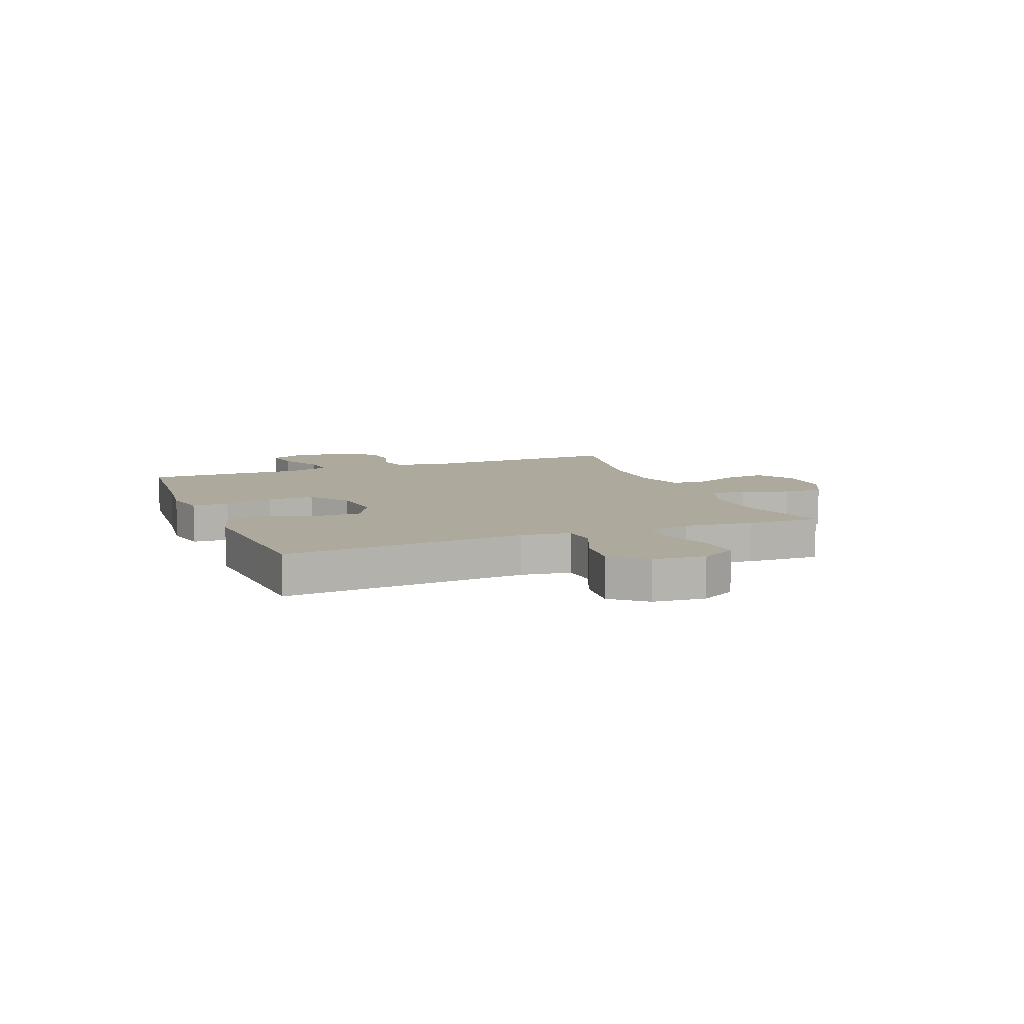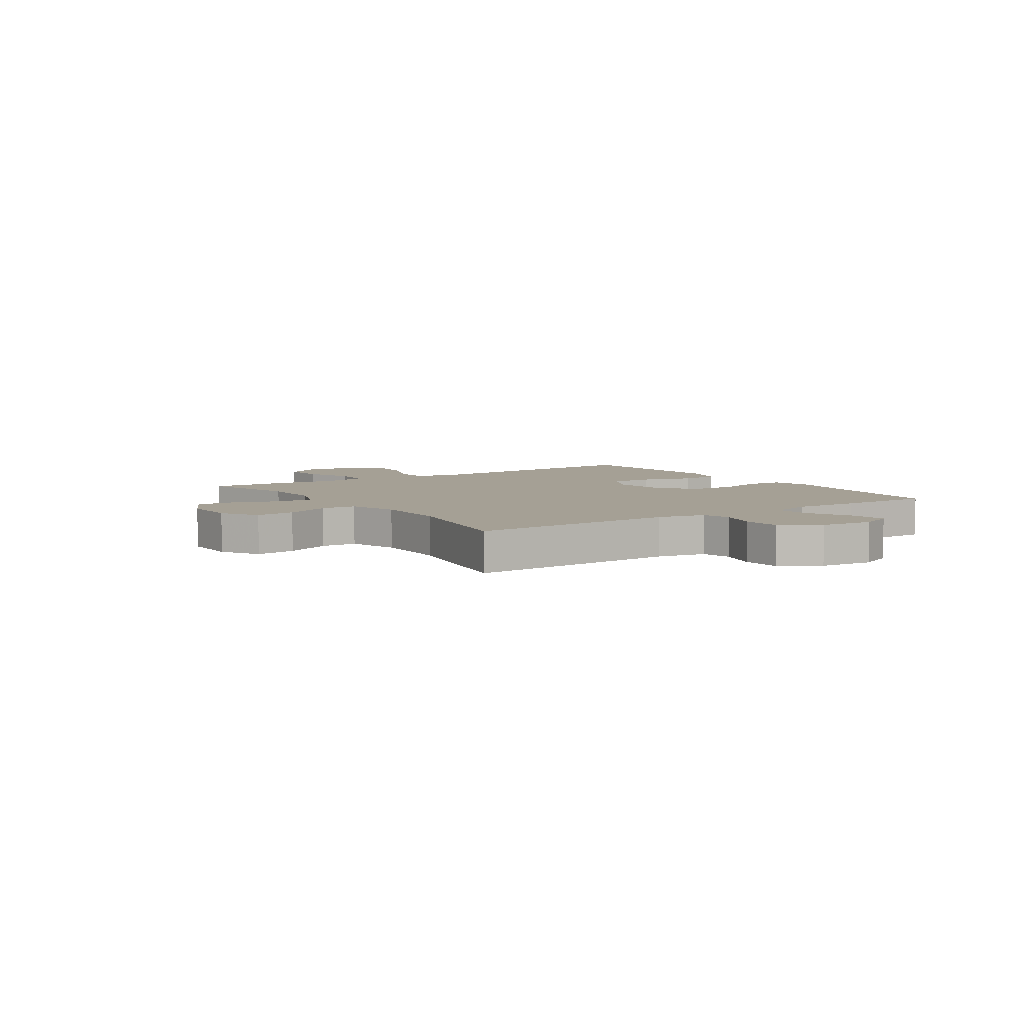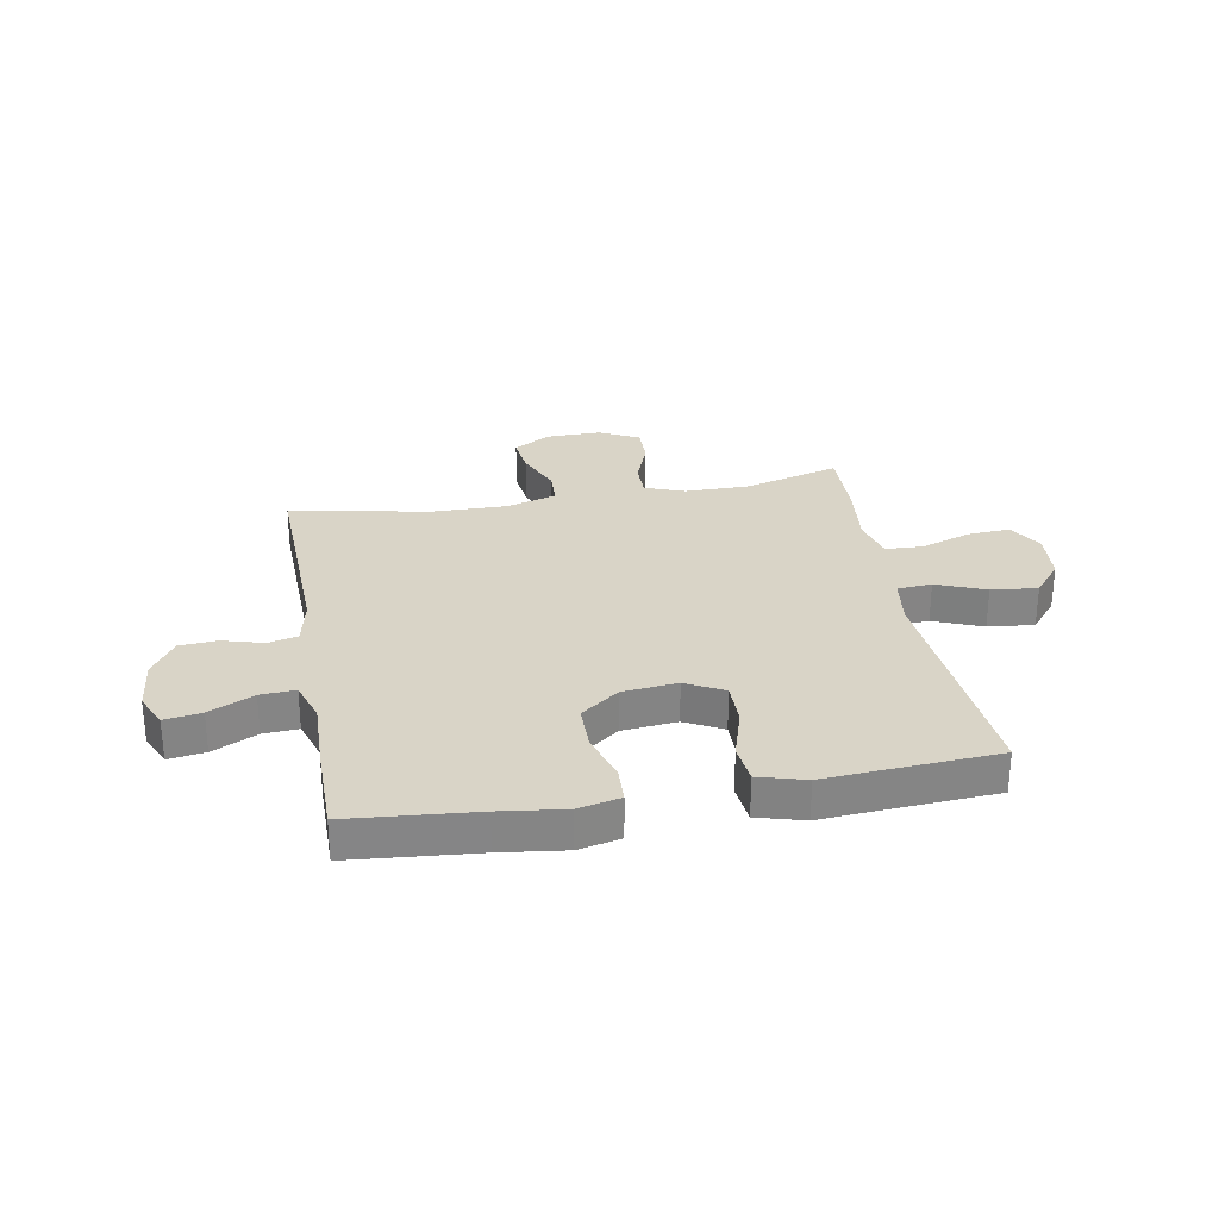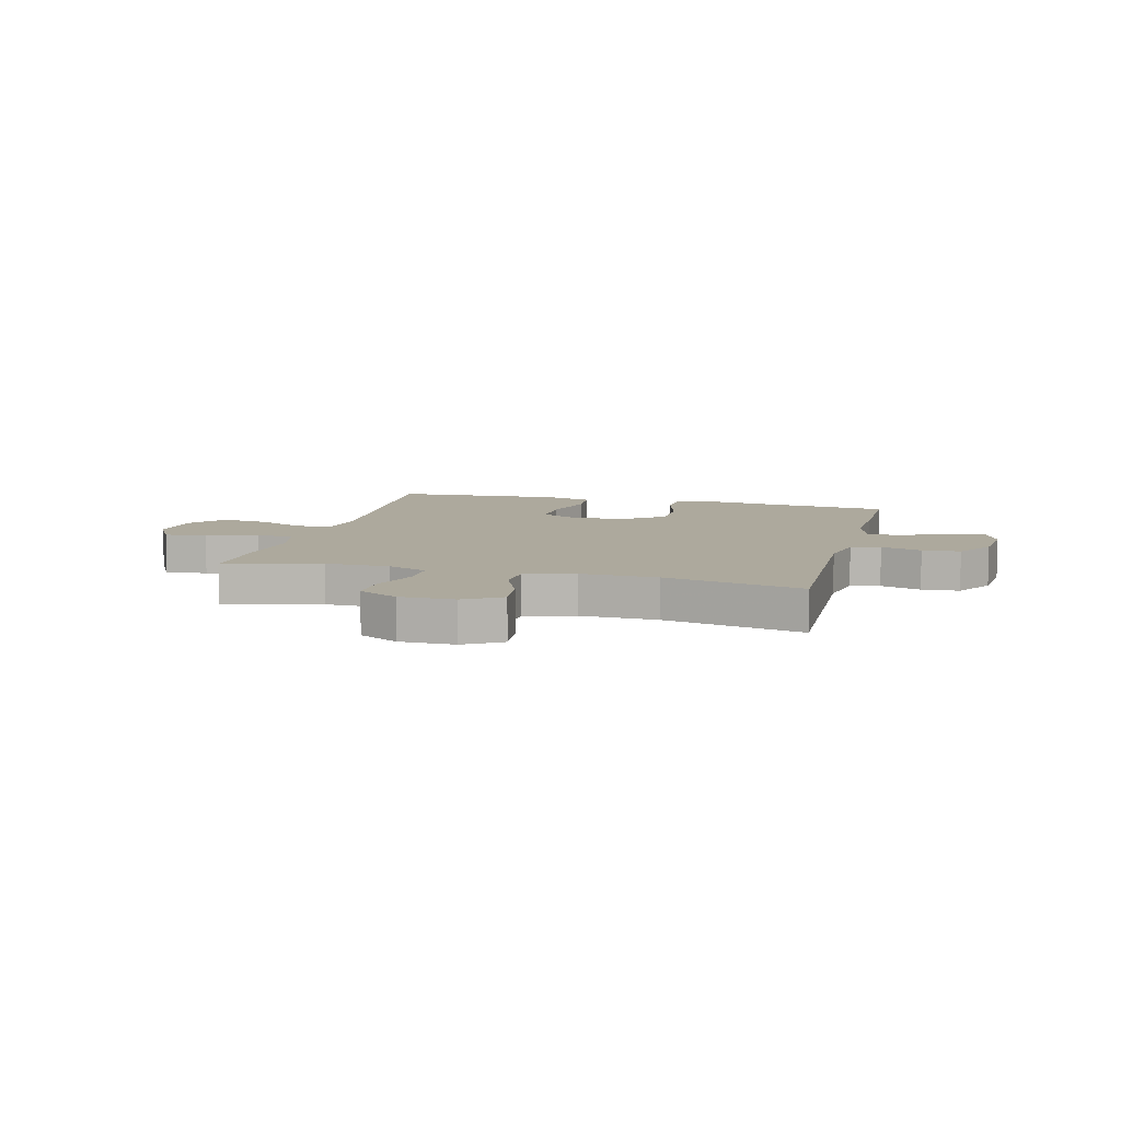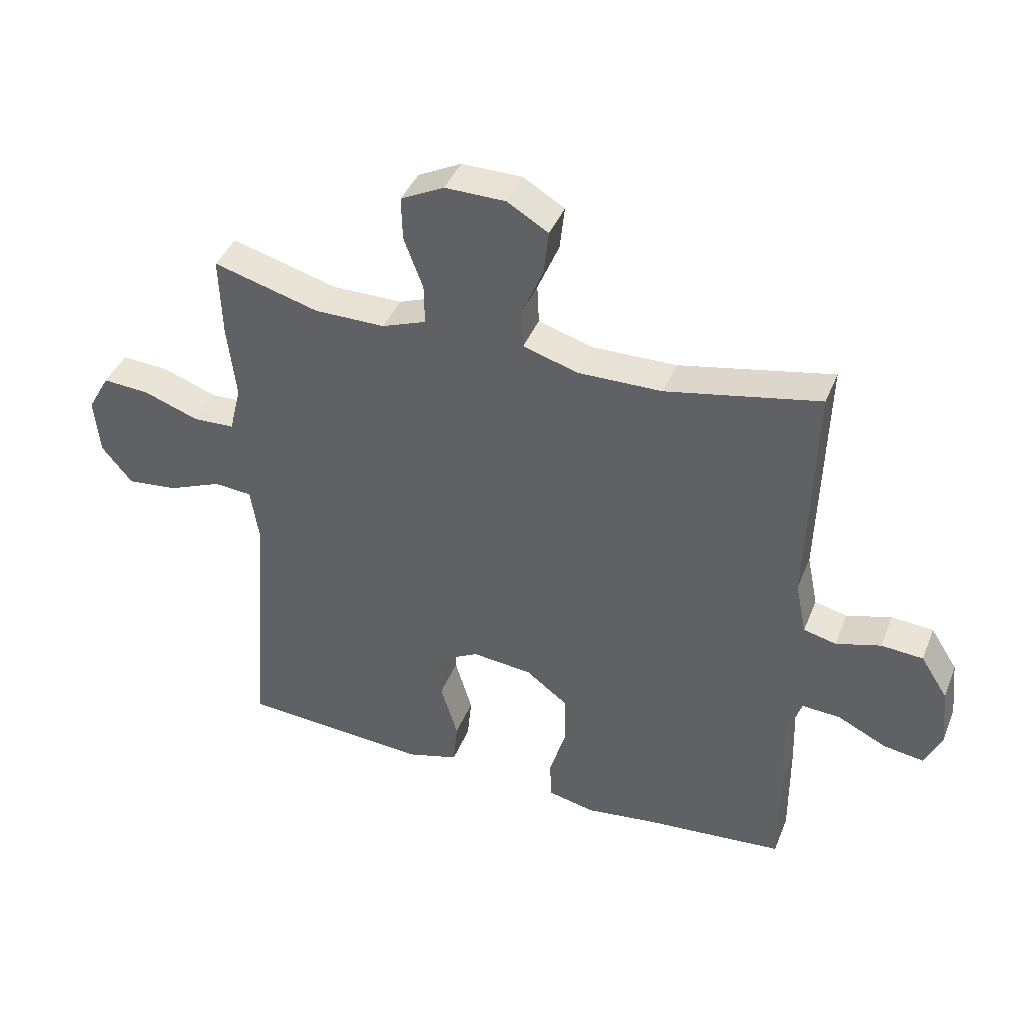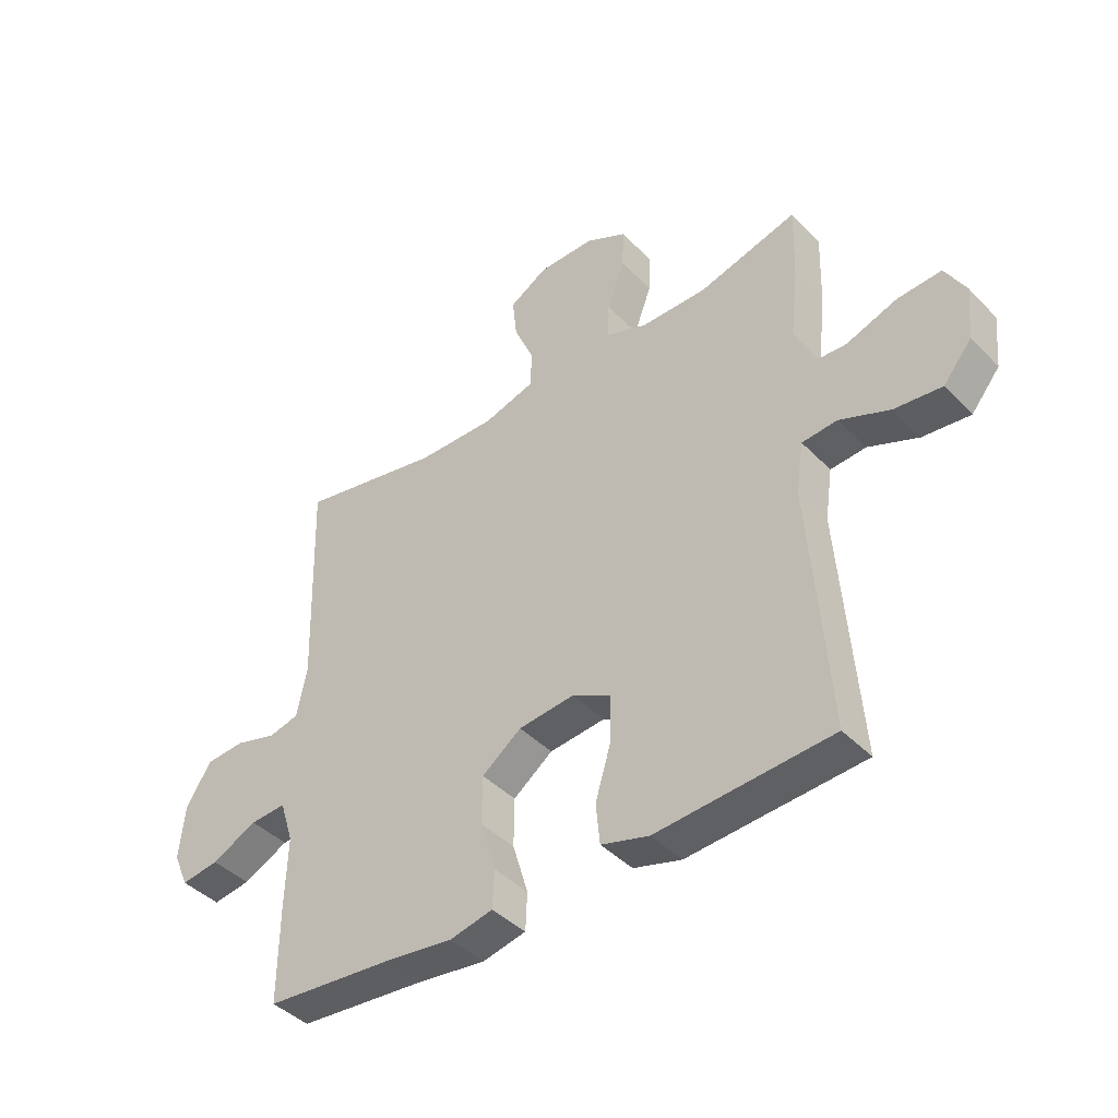
<metadata>
{"format":"obj","ext":"obj","renderer":"f3d","projection":"perspective","resolution":1024,"background":"white","views":[{"elev":8.8,"azim":-111.6,"up":"+Y"},{"elev":5.9,"azim":55.9,"up":"+Y"},{"elev":28.5,"azim":169.8,"up":"+Y"},{"elev":8.8,"azim":14.7,"up":"+Y"},{"elev":40.9,"azim":20.8,"up":"+Z"},{"elev":-42.1,"azim":-140.3,"up":"+Z"}]}
</metadata>
<code>
v 0.5 0.07 -0.5
v 0.273 0.07 -0.52
v 0.157 0.07 -0.535
v 0.081 0.07 -0.518
v 0.078 0.07 -0.453
v 0.105 0.07 -0.363
v 0.104 0.07 -0.279
v 0.035 0.07 -0.227
v -0.063 0.07 -0.217
v -0.131 0.07 -0.253
v -0.13 0.07 -0.332
v -0.102 0.07 -0.425
v -0.109 0.07 -0.497
v -0.193 0.07 -0.521
v -0.321 0.07 -0.512
v -0.5 0.07 -0.5
v -0.467 0.07 -0.065
v -0.48 0.07 0.023
v -0.542 0.07 0.028
v -0.63 0.07 -0.008
v -0.713 0.07 -0.017
v -0.763 0.07 0.044
v -0.772 0.07 0.137
v -0.736 0.07 0.201
v -0.659 0.07 0.196
v -0.569 0.07 0.164
v -0.501 0.07 0.167
v -0.482 0.07 0.245
v -0.496 0.07 0.368
v -0.5 0.07 0.5
v -0.327 0.07 0.452
v -0.212 0.07 0.452
v -0.14 0.07 0.479
v -0.141 0.07 0.544
v -0.172 0.07 0.627
v -0.174 0.07 0.698
v -0.103 0.07 0.734
v -0.004 0.07 0.733
v 0.063 0.07 0.693
v 0.055 0.07 0.621
v 0.02 0.07 0.539
v 0.023 0.07 0.475
v 0.113 0.07 0.448
v 0.25 0.07 0.45
v 0.5 0.07 0.5
v 0.489 0.07 0.123
v 0.507 0.07 0.036
v 0.56 0.07 0.023
v 0.633 0.07 0.044
v 0.701 0.07 0.039
v 0.745 0.07 -0.03
v 0.755 0.07 -0.126
v 0.728 0.07 -0.187
v 0.662 0.07 -0.177
v 0.582 0.07 -0.138
v 0.519 0.07 -0.134
v 0.495 0.07 -0.209
v 0.499 0.07 -0.331
v 0.5 0 -0.5
v 0.273 0 -0.52
v 0.157 0 -0.535
v 0.081 0 -0.518
v 0.078 0 -0.453
v 0.105 0 -0.363
v 0.104 0 -0.279
v 0.035 0 -0.227
v -0.063 0 -0.217
v -0.131 0 -0.253
v -0.13 0 -0.332
v -0.102 0 -0.425
v -0.109 0 -0.497
v -0.193 0 -0.521
v -0.321 0 -0.512
v -0.5 0 -0.5
v -0.467 0 -0.065
v -0.48 0 0.023
v -0.542 0 0.028
v -0.63 0 -0.008
v -0.713 0 -0.017
v -0.763 0 0.044
v -0.772 0 0.137
v -0.736 0 0.201
v -0.659 0 0.196
v -0.569 0 0.164
v -0.501 0 0.167
v -0.482 0 0.245
v -0.496 0 0.368
v -0.5 0 0.5
v -0.327 0 0.452
v -0.212 0 0.452
v -0.14 0 0.479
v -0.141 0 0.544
v -0.172 0 0.627
v -0.174 0 0.698
v -0.103 0 0.734
v -0.004 0 0.733
v 0.063 0 0.693
v 0.055 0 0.621
v 0.02 0 0.539
v 0.023 0 0.475
v 0.113 0 0.448
v 0.25 0 0.45
v 0.5 0 0.5
v 0.489 0 0.123
v 0.507 0 0.036
v 0.56 0 0.023
v 0.633 0 0.044
v 0.701 0 0.039
v 0.745 0 -0.03
v 0.755 0 -0.126
v 0.728 0 -0.187
v 0.662 0 -0.177
v 0.582 0 -0.138
v 0.519 0 -0.134
v 0.495 0 -0.209
v 0.499 0 -0.331
f 57 58 1 2
f 56 57 2 3
f 52 53 54 55
f 52 55 56
f 51 52 56
f 48 49 50 51
f 47 48 51 56
f 46 47 56 3
f 44 45 46 3
f 38 39 40 41
f 38 41 42
f 37 38 42
f 34 35 36 37
f 33 34 37 42
f 32 33 42 43
f 28 29 30 31
f 27 28 31 32
f 23 24 25 26
f 23 26 27
f 22 23 27
f 19 20 21 22
f 19 22 27
f 18 19 27 32
f 15 16 17
f 11 12 13 14
f 10 11 14 15
f 3 4 5 6
f 43 44 3 6
f 10 15 17 18
f 9 10 18 32
f 8 9 32 43
f 43 6 7
f 7 8 43
f 60 59 116 115
f 61 60 115 114
f 113 112 111 110
f 114 113 110
f 114 110 109
f 109 108 107 106
f 114 109 106 105
f 61 114 105 104
f 61 104 103 102
f 99 98 97 96
f 100 99 96
f 100 96 95
f 95 94 93 92
f 100 95 92 91
f 101 100 91 90
f 89 88 87 86
f 90 89 86 85
f 84 83 82 81
f 85 84 81
f 85 81 80
f 80 79 78 77
f 85 80 77
f 90 85 77 76
f 75 74 73
f 72 71 70 69
f 73 72 69 68
f 64 63 62 61
f 64 61 102 101
f 76 75 73 68
f 90 76 68 67
f 101 90 67 66
f 65 64 101
f 101 66 65
f 1 59 60 2
f 2 60 61 3
f 3 61 62 4
f 4 62 63 5
f 5 63 64 6
f 6 64 65 7
f 7 65 66 8
f 8 66 67 9
f 9 67 68 10
f 10 68 69 11
f 11 69 70 12
f 12 70 71 13
f 13 71 72 14
f 14 72 73 15
f 15 73 74 16
f 16 74 75 17
f 17 75 76 18
f 18 76 77 19
f 19 77 78 20
f 20 78 79 21
f 21 79 80 22
f 22 80 81 23
f 23 81 82 24
f 24 82 83 25
f 25 83 84 26
f 26 84 85 27
f 27 85 86 28
f 28 86 87 29
f 29 87 88 30
f 30 88 89 31
f 31 89 90 32
f 32 90 91 33
f 33 91 92 34
f 34 92 93 35
f 35 93 94 36
f 36 94 95 37
f 37 95 96 38
f 38 96 97 39
f 39 97 98 40
f 40 98 99 41
f 41 99 100 42
f 42 100 101 43
f 43 101 102 44
f 44 102 103 45
f 45 103 104 46
f 46 104 105 47
f 47 105 106 48
f 48 106 107 49
f 49 107 108 50
f 50 108 109 51
f 51 109 110 52
f 52 110 111 53
f 53 111 112 54
f 54 112 113 55
f 55 113 114 56
f 56 114 115 57
f 57 115 116 58
f 58 116 59 1

</code>
